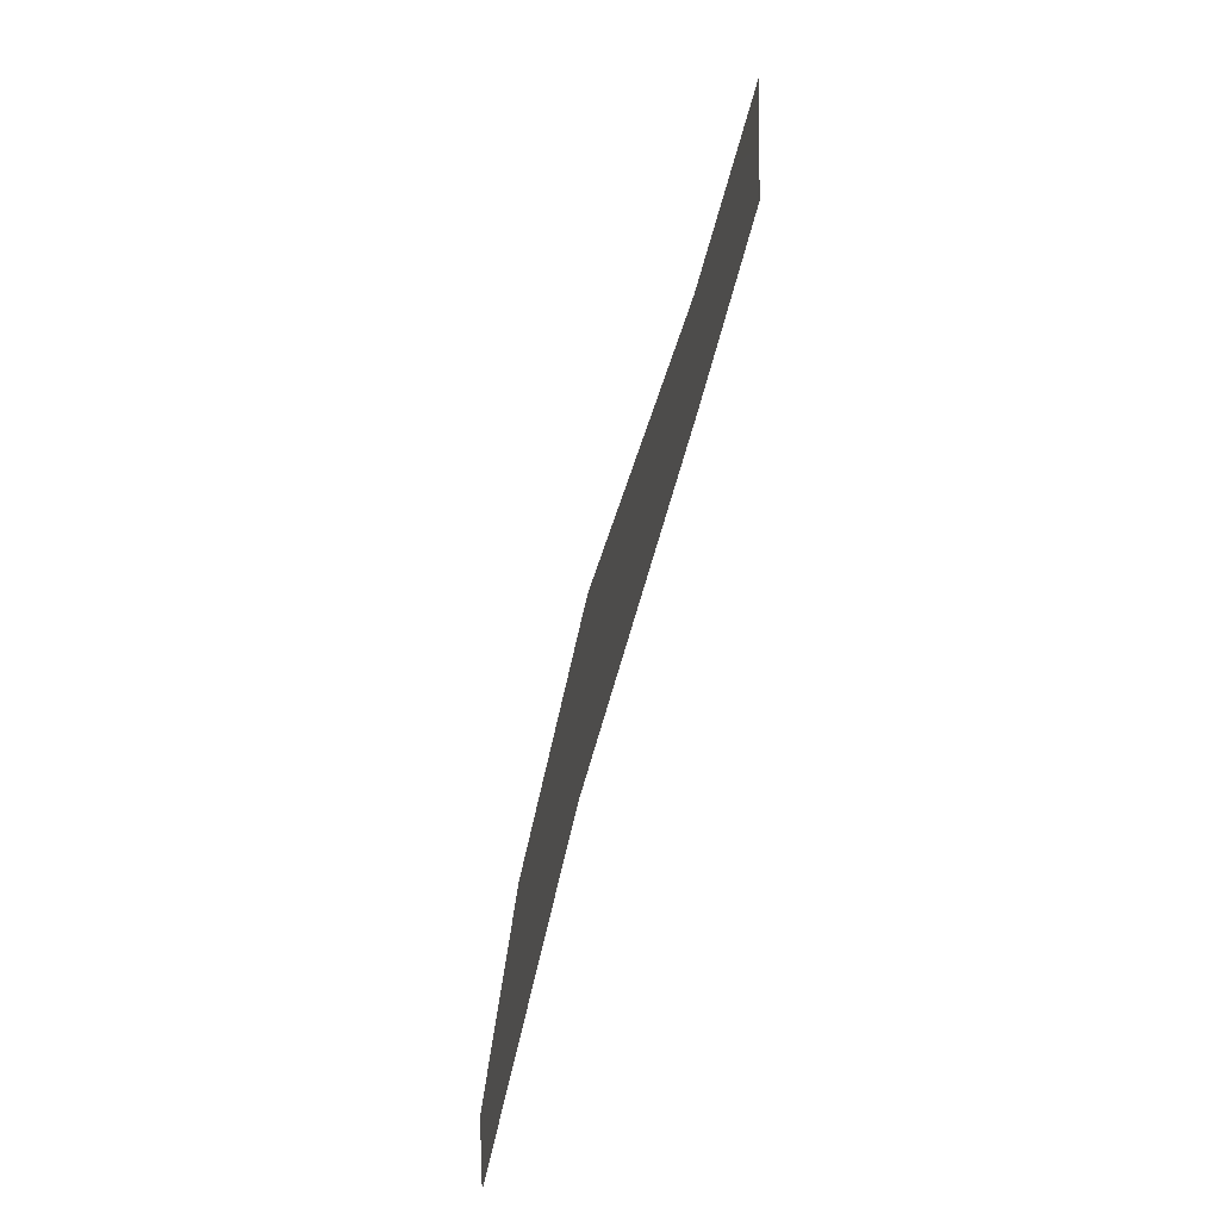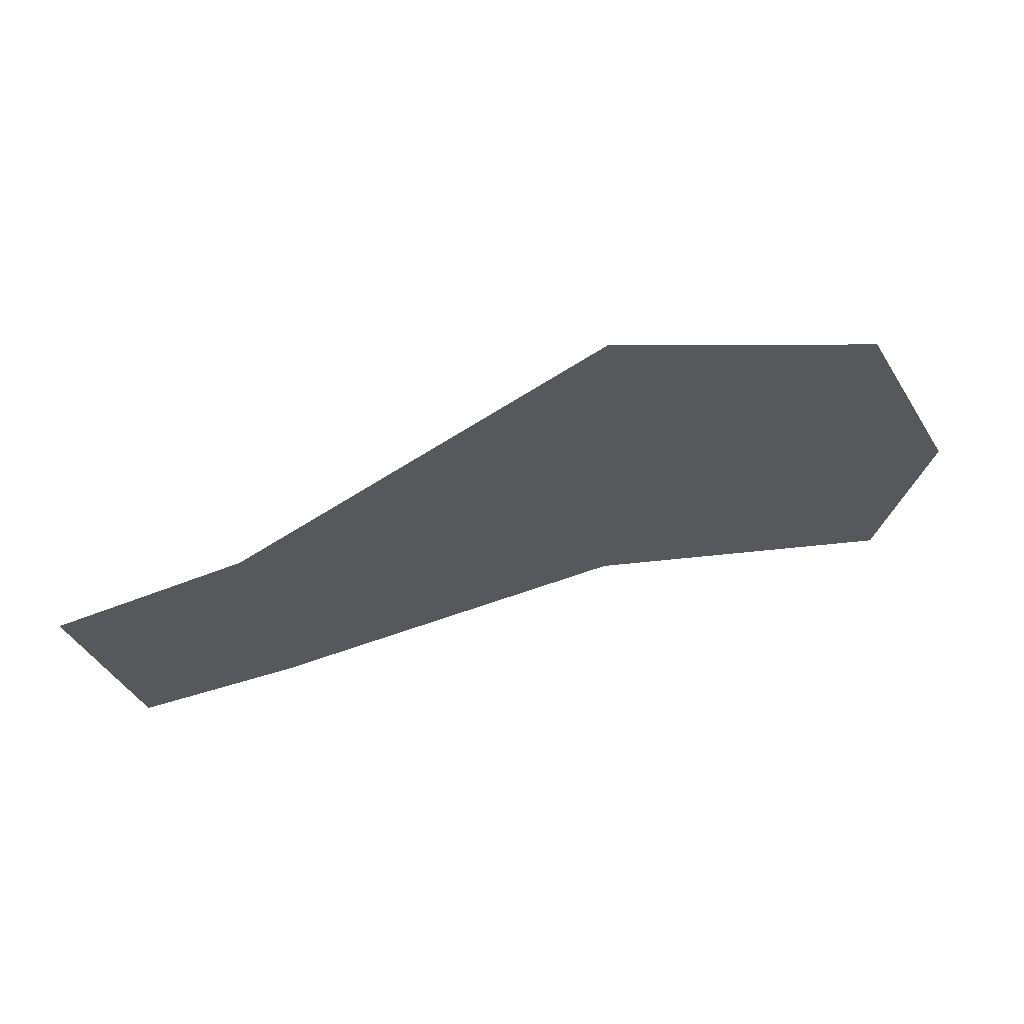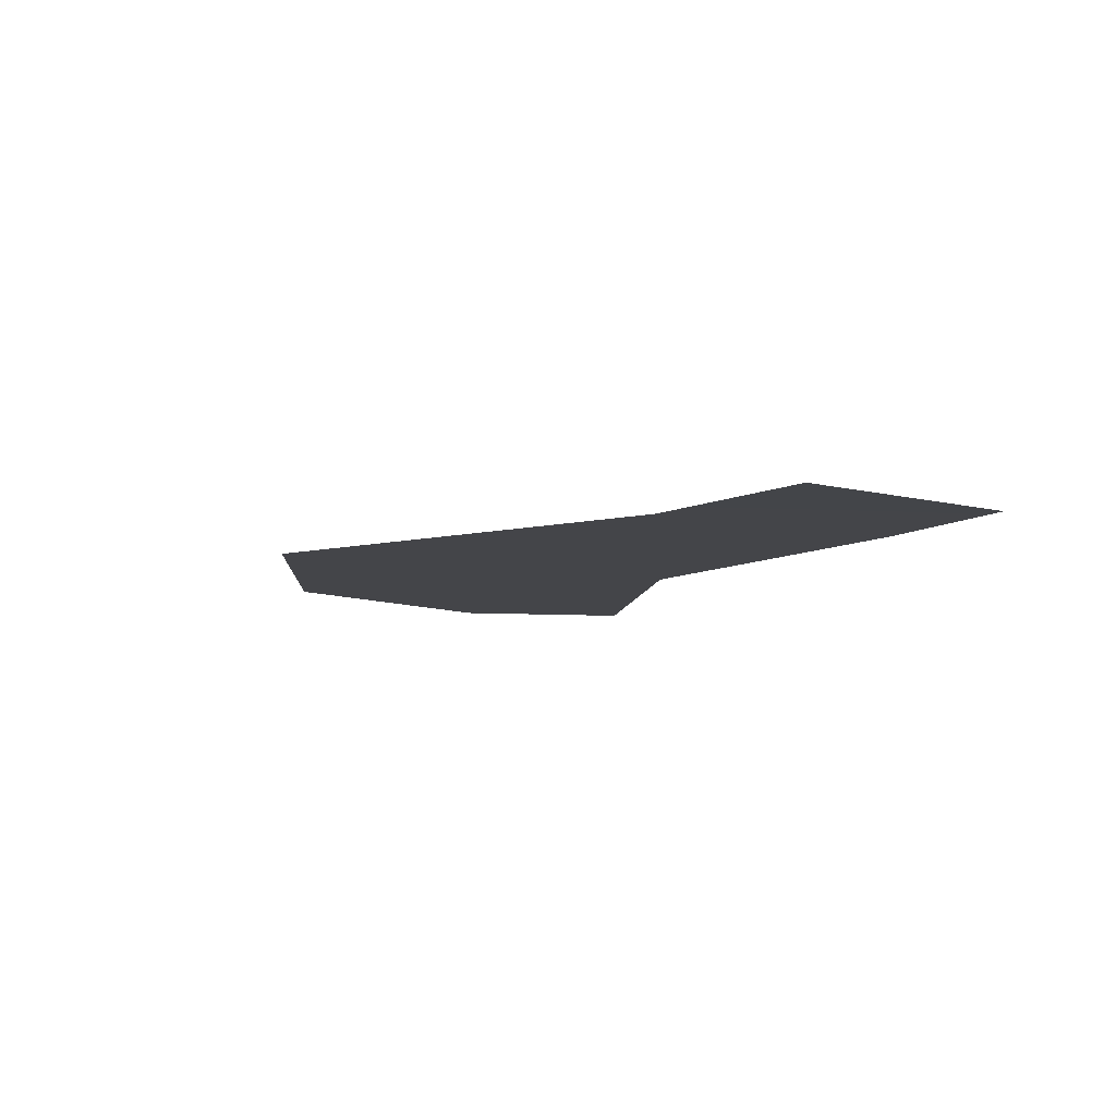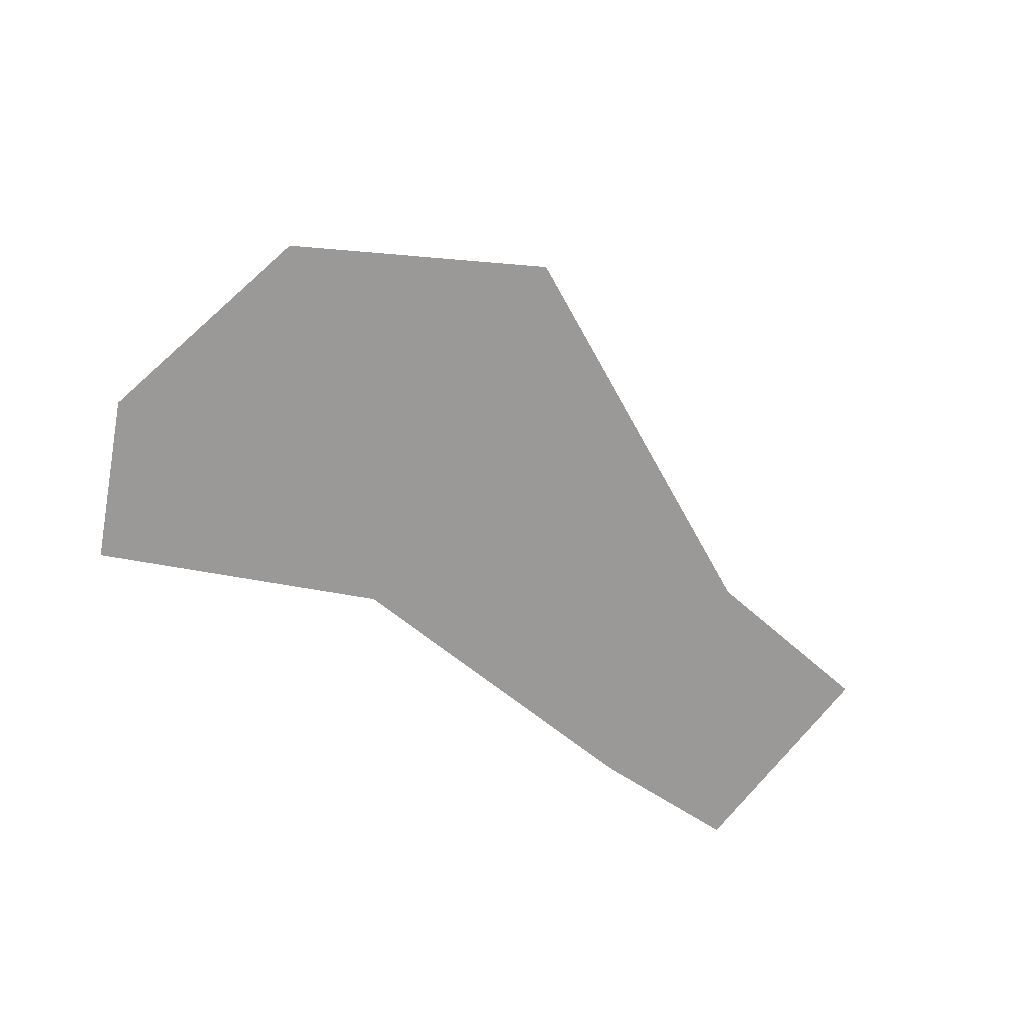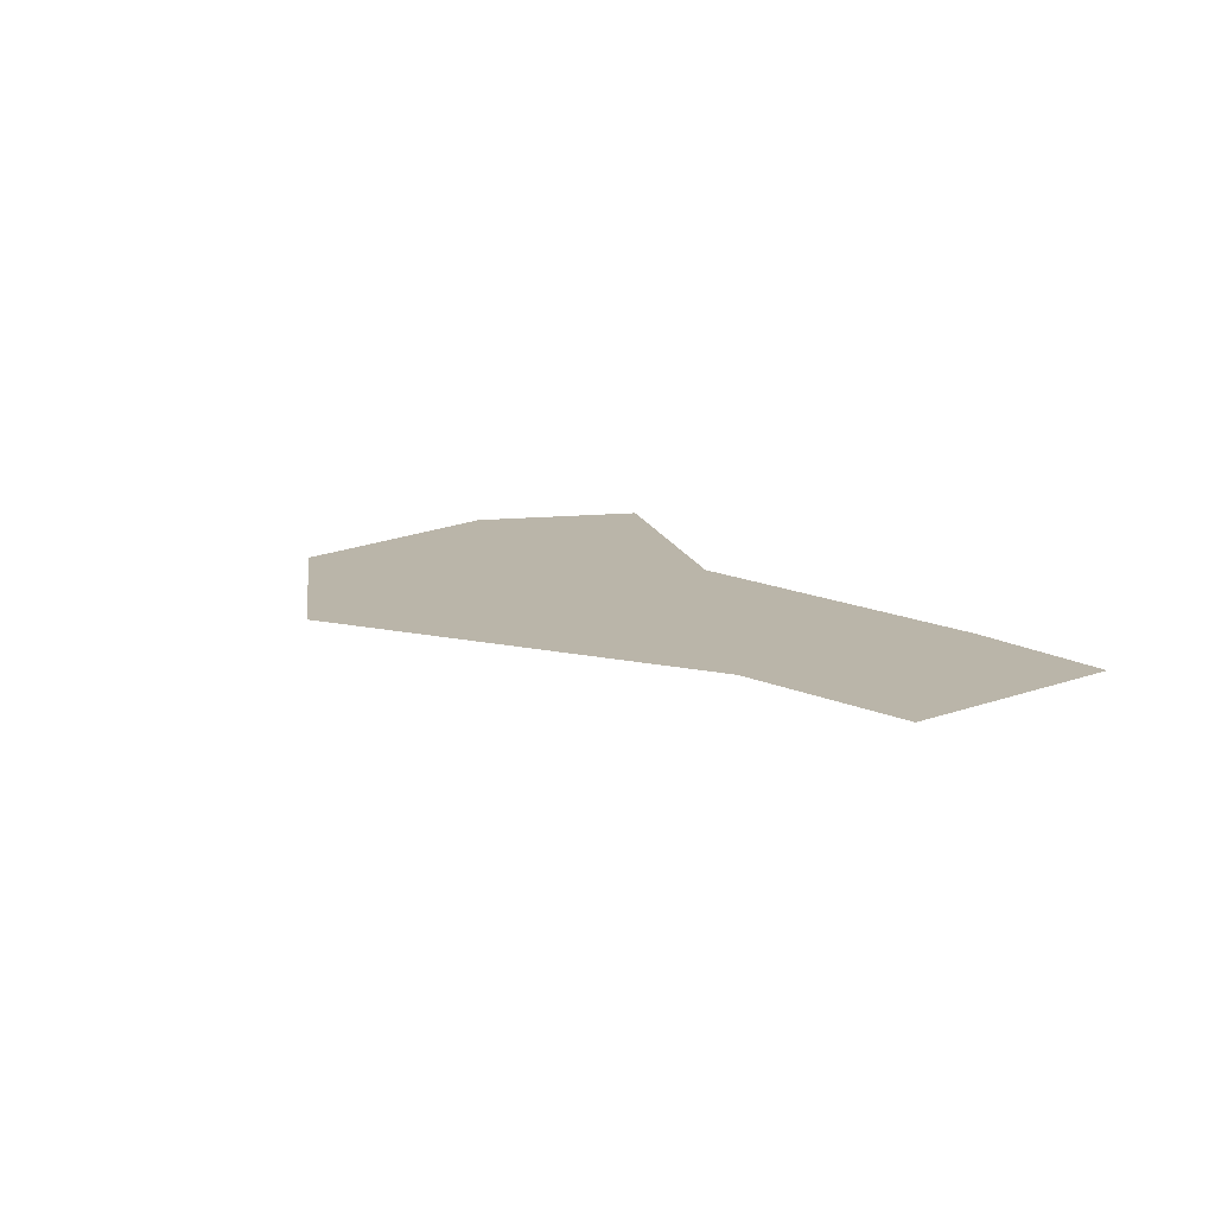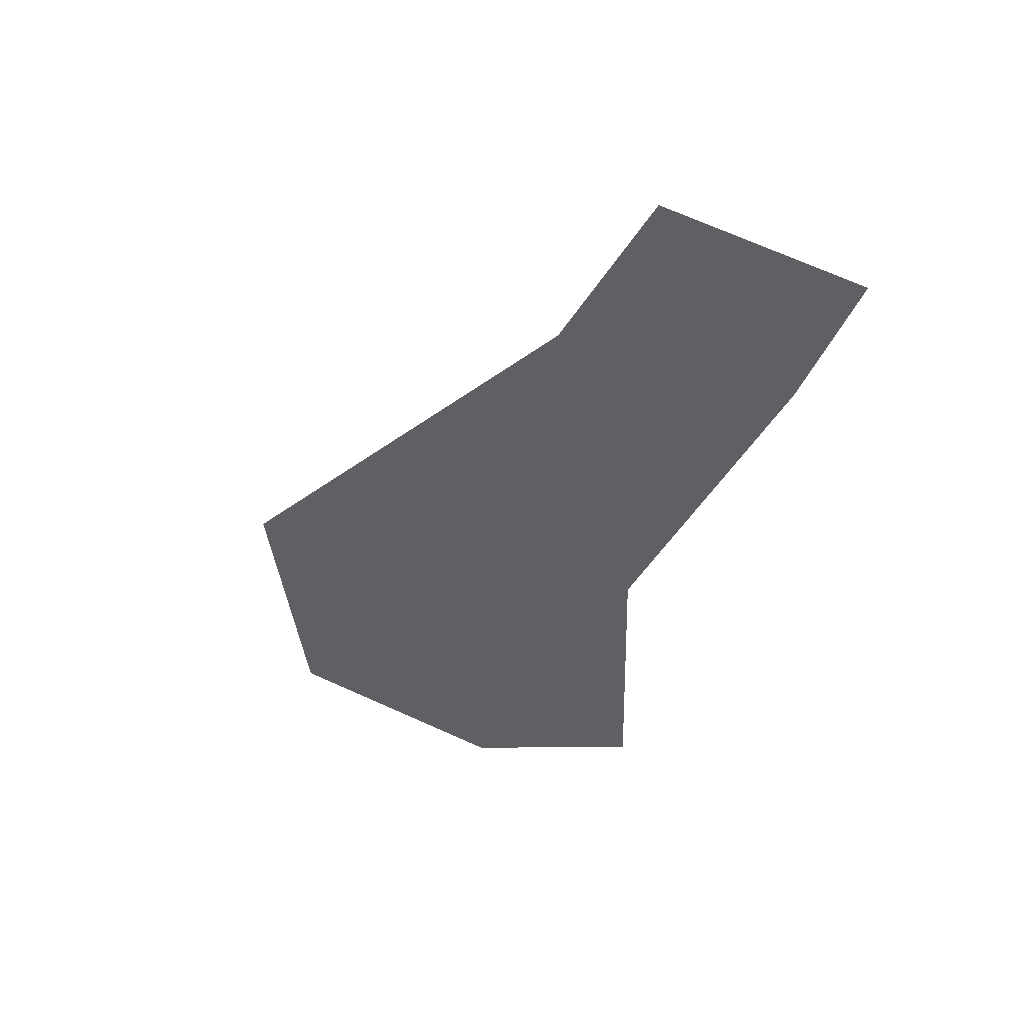
<metadata>
{"format":"obj","ext":"obj","renderer":"f3d","projection":"perspective","resolution":1024,"background":"white","views":[{"elev":-70.0,"azim":75.7,"up":"+Z"},{"elev":62.2,"azim":166.5,"up":"+Z"},{"elev":-9.1,"azim":67.5,"up":"+Y"},{"elev":-69.0,"azim":-24.8,"up":"+Y"},{"elev":13.5,"azim":62.7,"up":"+Y"},{"elev":-43.3,"azim":76.7,"up":"+Y"}]}
</metadata>
<code>
g ground26
v -1.22e+04 -30.31 -9066
v -1.213e+04 -30.31 -9043
v -1.214e+04 -30.29 -9148
v -1.222e+04 -30.3 -9124
v -1.221e+04 -30.29 -9168
v -1.205e+04 -30.31 -9105
v -1.205e+04 -30.29 -9169
v -1.202e+04 -30.29 -9174
v -1.2e+04 -30.46 -9118
f 6 8 7
f 8 6 9
f 3 6 7
f 6 3 2
f 3 1 2
f 1 3 4
f 5 4 3

</code>
